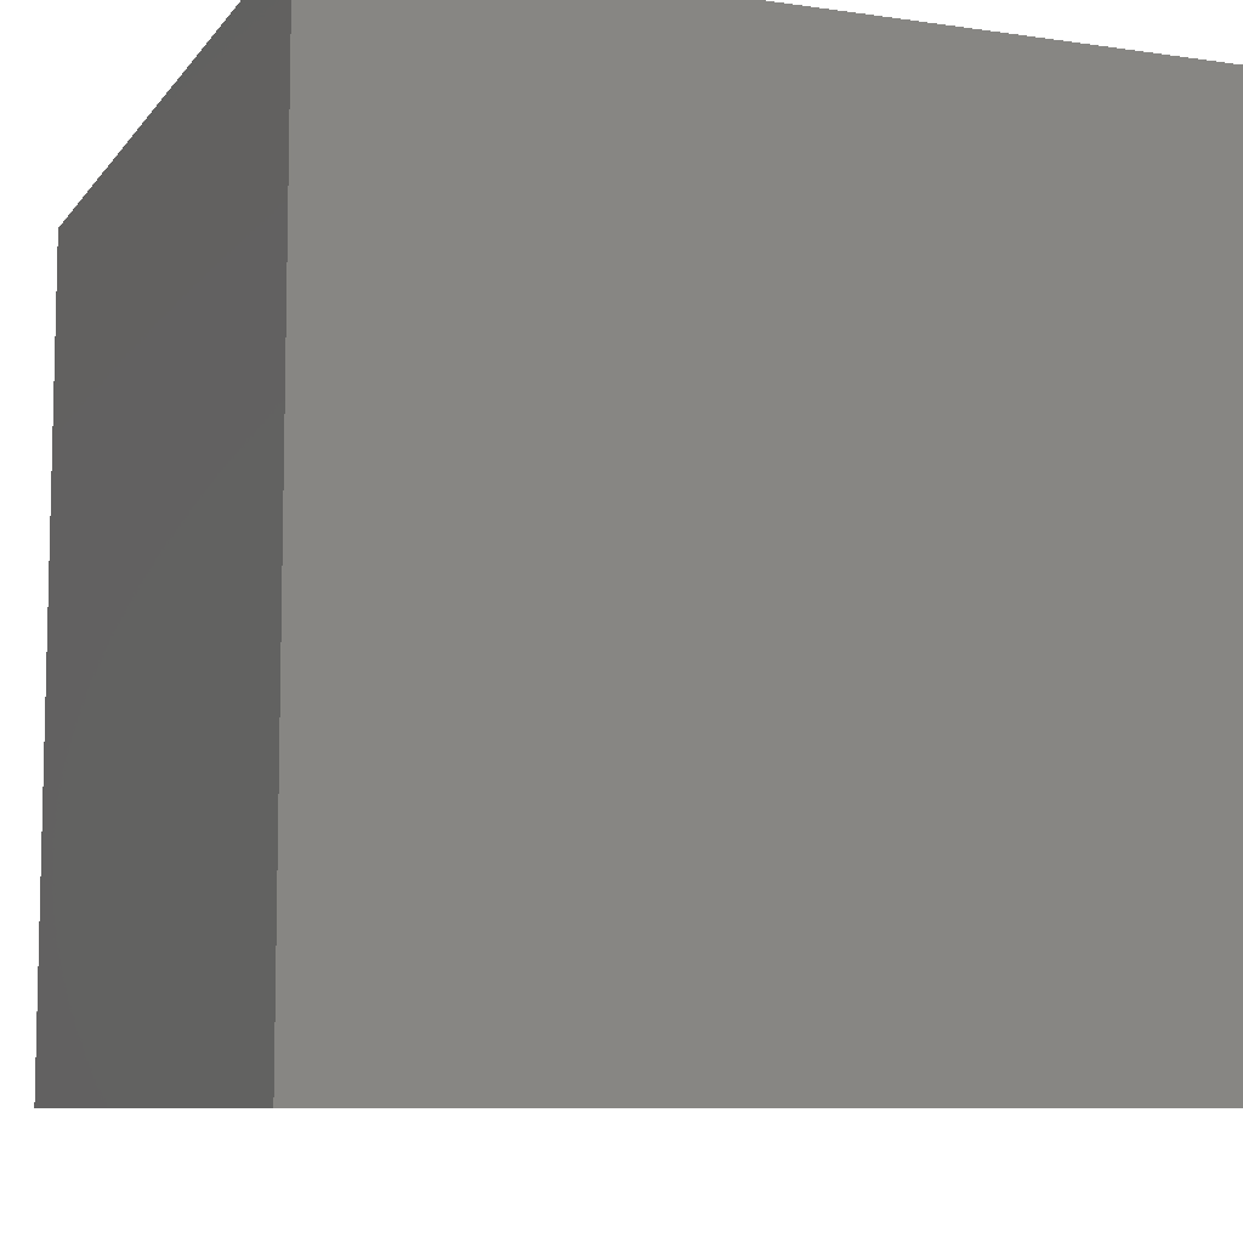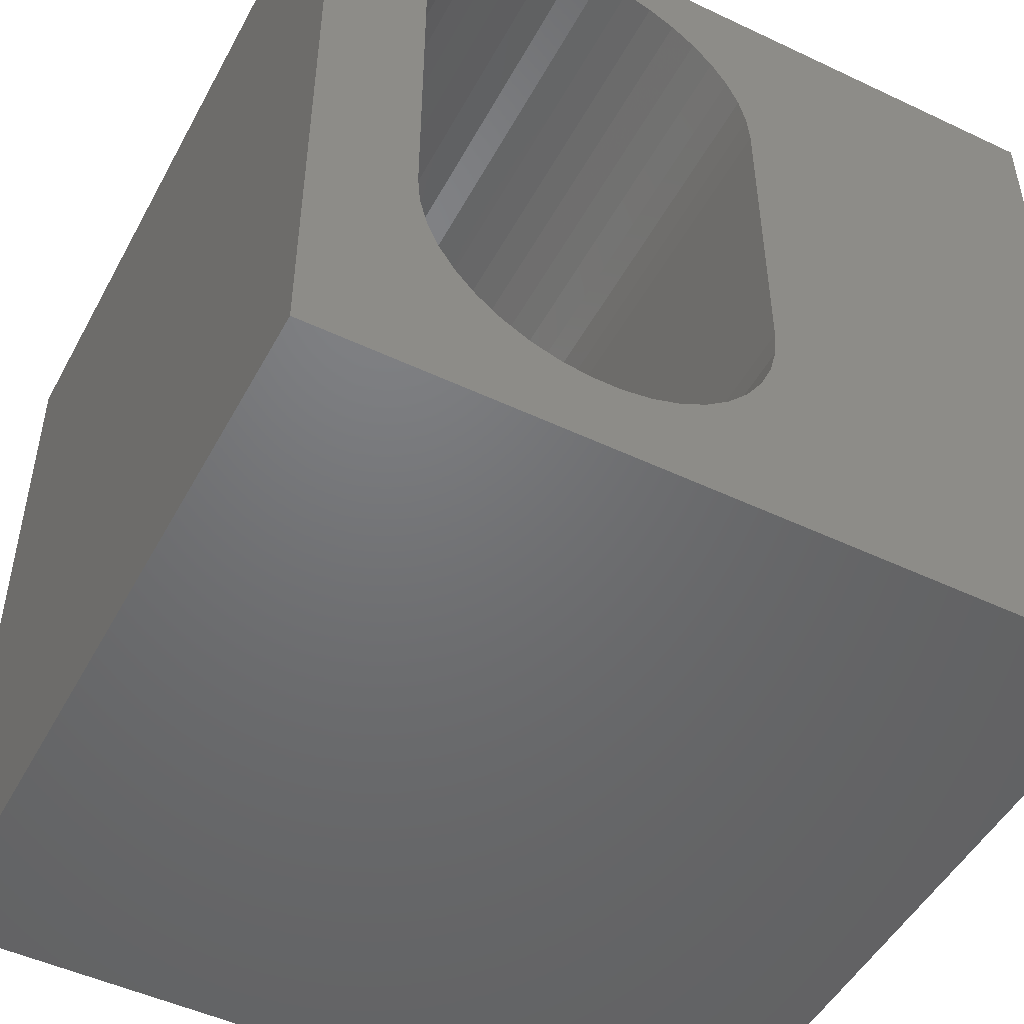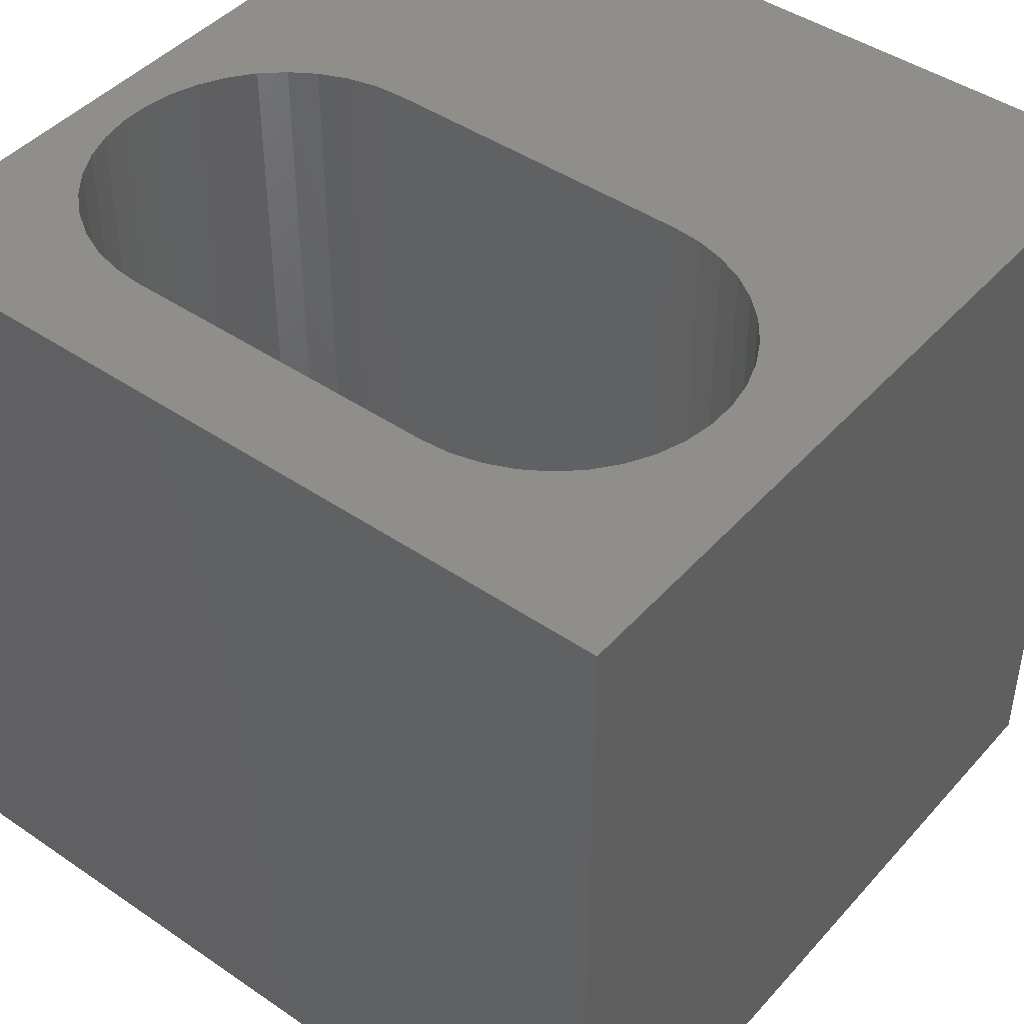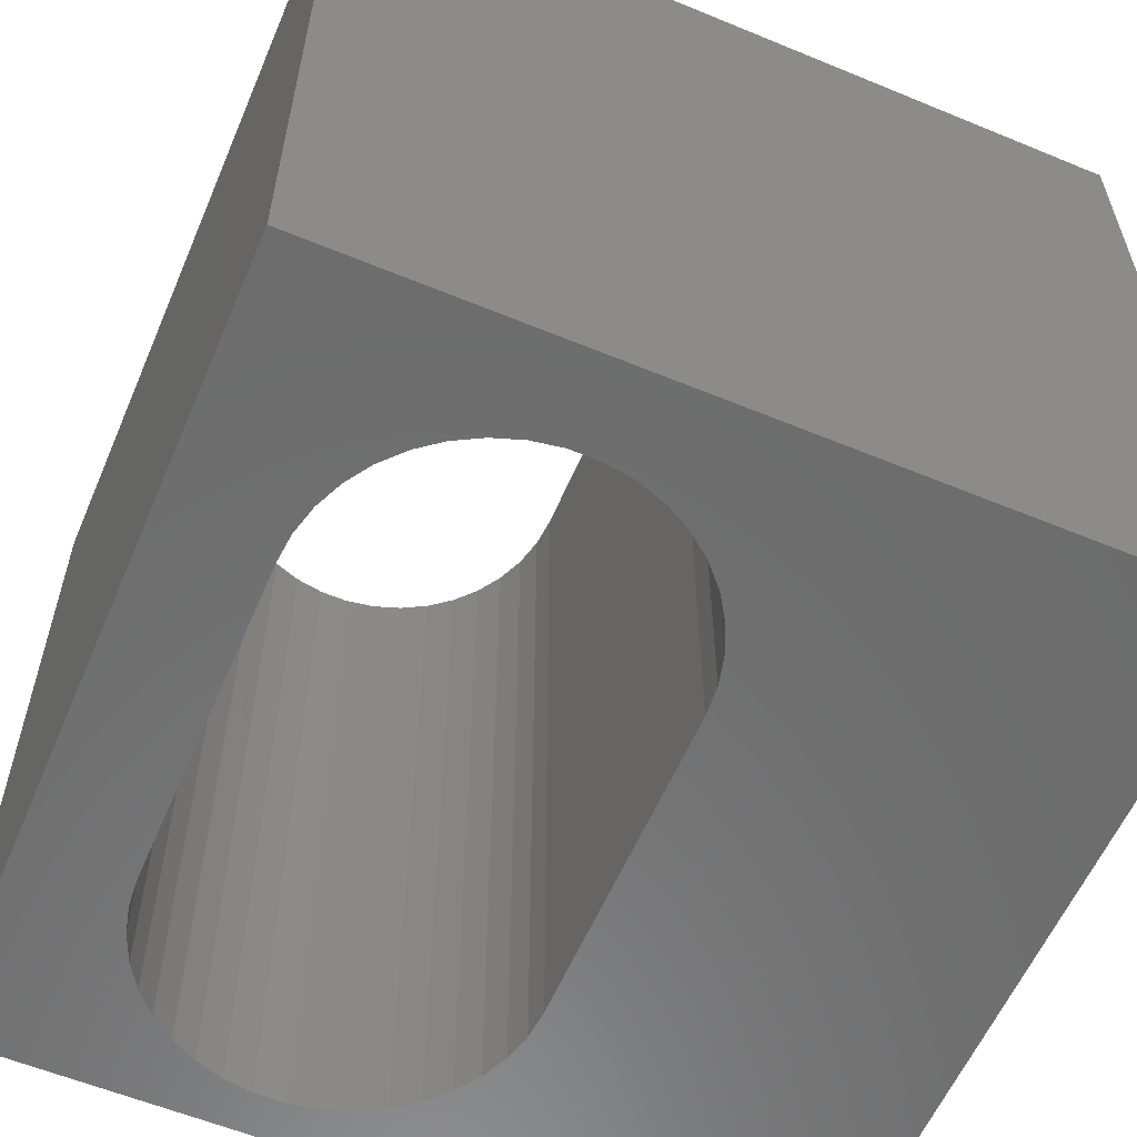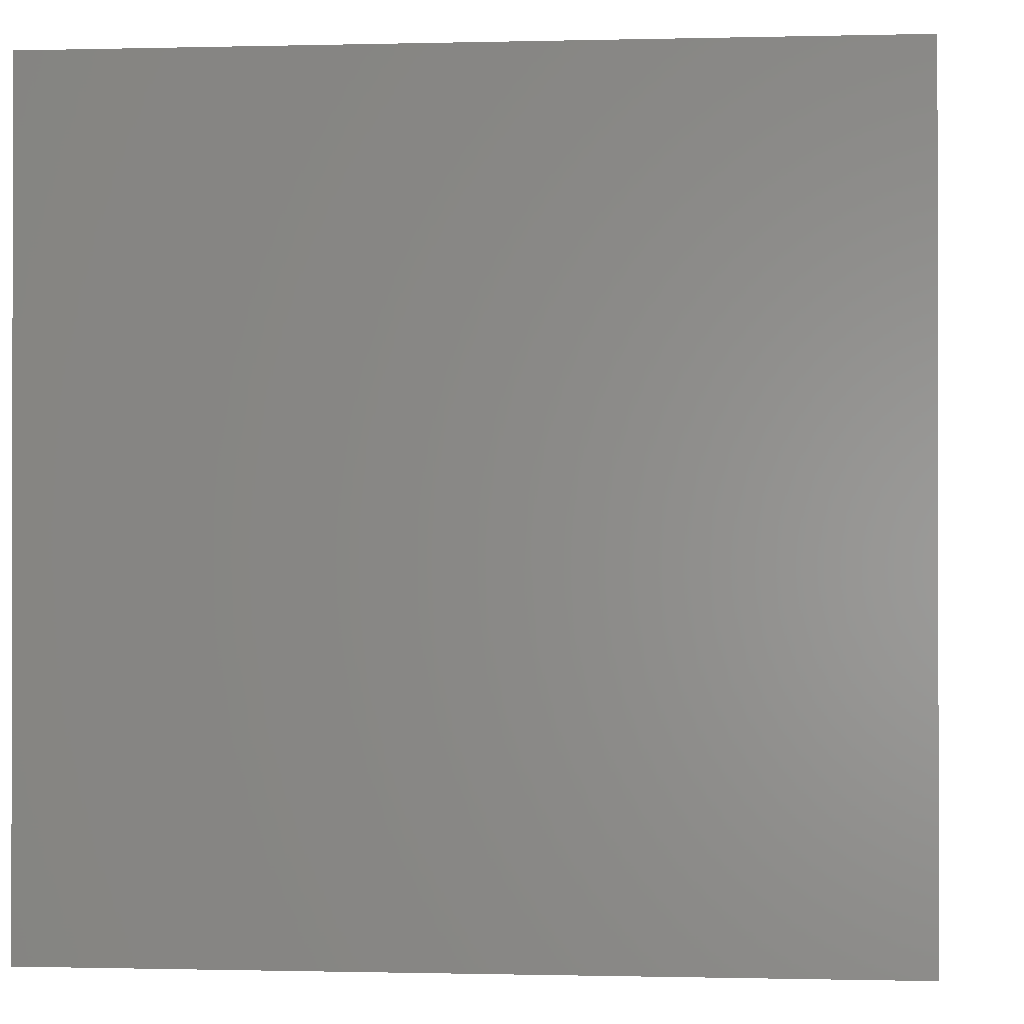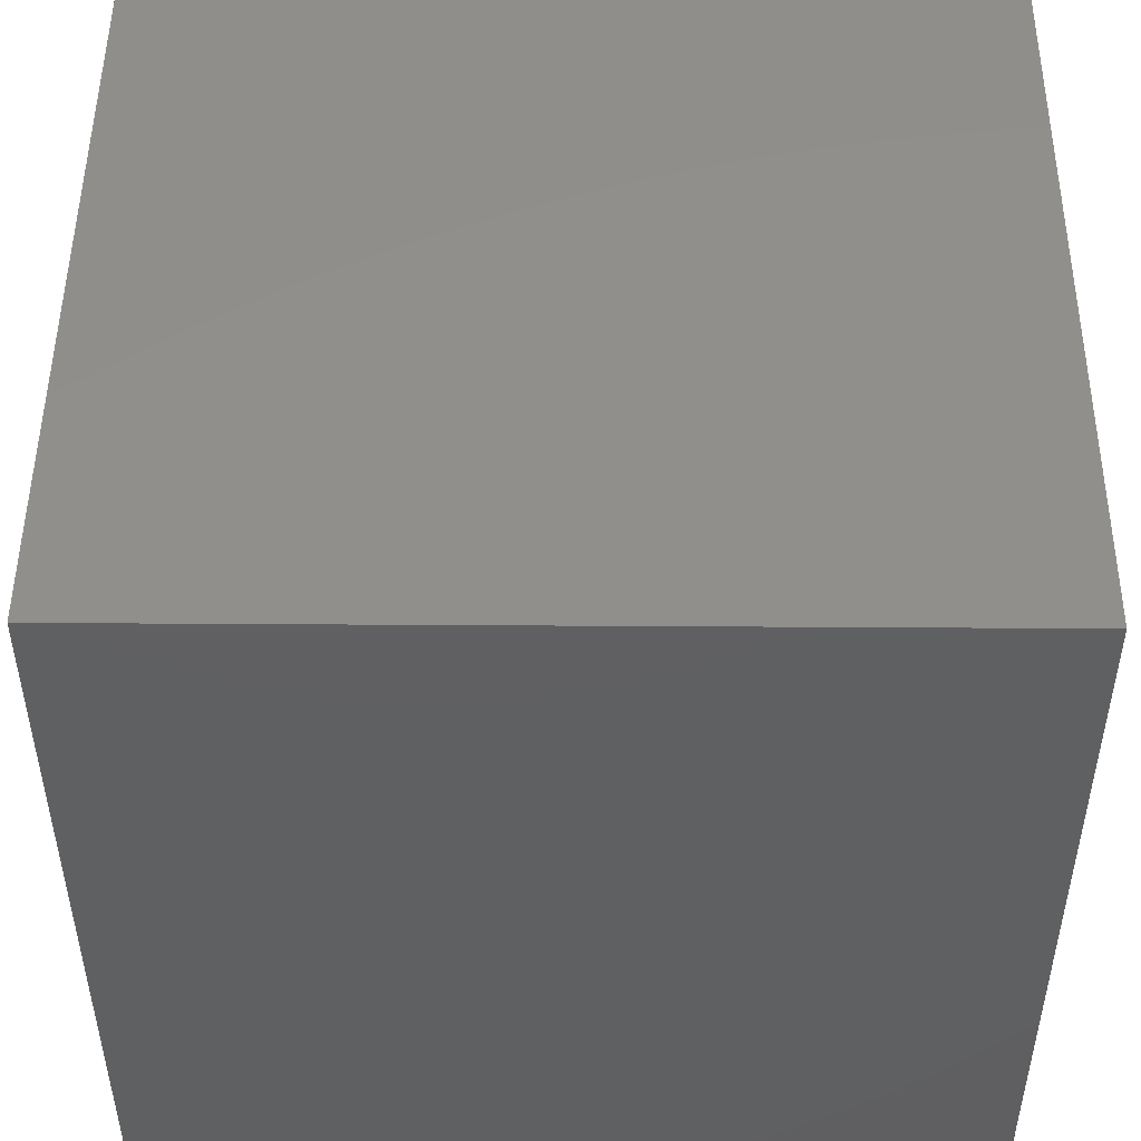
<metadata>
{"format":"stl","ext":"stl","renderer":"f3d","projection":"perspective","resolution":1024,"background":"white","views":[{"elev":-8.6,"azim":158.7,"up":"+Z"},{"elev":-49.4,"azim":-27.6,"up":"+Y"},{"elev":44.5,"azim":-51.5,"up":"+Z"},{"elev":-58.7,"azim":-23.1,"up":"+Z"},{"elev":-0.6,"azim":95.5,"up":"+Y"},{"elev":49.0,"azim":90.4,"up":"+Y"}]}
</metadata>
<code>
# stl→obj: 88 verts, 176 faces
v 0 10 10
v 0 10 0
v 0 0 10
v 0 0 0
v 4.014 9.373 10
v 10 10 10
v 3.654 9.433 10
v 4.967 8.857 10
v 5.214 8.589 10
v 5.413 8.284 10
v 5.679 7.234 10
v 10 0 10
v 5.679 3.228 10
v 5.649 2.864 10
v 5.56 7.95 10
v 5.649 7.597 10
v 5.56 2.511 10
v 5.413 2.177 10
v 5.214 1.872 10
v 4.359 9.255 10
v 4.679 9.081 10
v 4.967 1.604 10
v 4.679 1.38 10
v 4.359 1.206 10
v 4.014 1.088 10
v 3.654 1.028 10
v 3.29 1.028 10
v 2.93 1.088 10
v 1.295 7.597 10
v 1.385 7.95 10
v 2.586 9.255 10
v 2.265 9.081 10
v 1.977 8.857 10
v 2.93 9.373 10
v 3.29 9.433 10
v 1.531 8.284 10
v 1.73 8.589 10
v 2.586 1.206 10
v 2.265 1.38 10
v 1.977 1.604 10
v 1.73 1.872 10
v 1.531 2.177 10
v 1.385 2.511 10
v 1.295 2.864 10
v 1.265 3.228 10
v 1.265 7.234 10
v 10 10 0
v 10 0 0
v 4.679 1.38 0
v 4.359 1.206 0
v 4.014 1.088 0
v 1.295 2.864 0
v 1.385 2.511 0
v 1.531 2.177 0
v 3.654 9.433 0
v 3.29 9.433 0
v 2.93 9.373 0
v 2.586 9.255 0
v 2.265 9.081 0
v 1.977 8.857 0
v 3.654 1.028 0
v 3.29 1.028 0
v 1.73 8.589 0
v 1.531 8.284 0
v 1.385 7.95 0
v 5.413 2.177 0
v 5.56 2.511 0
v 5.413 8.284 0
v 5.56 7.95 0
v 5.649 7.597 0
v 5.214 8.589 0
v 4.967 8.857 0
v 4.679 9.081 0
v 1.73 1.872 0
v 1.977 1.604 0
v 2.265 1.38 0
v 4.967 1.604 0
v 5.214 1.872 0
v 5.649 2.864 0
v 5.679 3.228 0
v 5.679 7.234 0
v 4.359 9.255 0
v 4.014 9.373 0
v 1.295 7.597 0
v 1.265 7.234 0
v 1.265 3.228 0
v 2.586 1.206 0
v 2.93 1.088 0
f 1 2 3
f 3 2 4
f 5 6 7
f 7 6 1
f 8 9 6
f 6 9 10
f 6 11 12
f 12 11 13
f 12 13 14
f 10 15 6
f 6 15 16
f 6 16 11
f 14 17 12
f 12 17 18
f 12 18 19
f 5 20 6
f 6 20 21
f 6 21 8
f 19 22 12
f 12 22 23
f 12 23 24
f 24 25 12
f 12 25 26
f 12 26 3
f 3 26 27
f 3 27 28
f 29 30 1
f 31 1 32
f 32 1 33
f 31 34 1
f 1 34 35
f 1 35 7
f 30 36 1
f 1 36 37
f 1 37 33
f 28 38 3
f 3 38 39
f 3 39 40
f 40 41 3
f 3 41 42
f 3 42 43
f 43 44 3
f 3 44 45
f 3 45 1
f 1 45 46
f 1 46 29
f 47 6 48
f 48 6 12
f 49 48 50
f 50 48 51
f 52 53 4
f 4 53 54
f 47 55 2
f 2 55 56
f 2 56 57
f 57 58 2
f 2 58 59
f 2 59 60
f 51 48 61
f 61 48 4
f 61 4 62
f 60 63 2
f 2 63 64
f 2 64 65
f 48 66 67
f 68 47 69
f 69 47 70
f 68 71 47
f 47 71 72
f 47 72 73
f 54 74 4
f 4 74 75
f 4 75 76
f 49 77 48
f 48 77 78
f 48 78 66
f 67 79 48
f 48 79 80
f 48 80 47
f 47 80 81
f 47 81 70
f 73 82 47
f 47 82 83
f 47 83 55
f 65 84 2
f 2 84 85
f 2 85 4
f 4 85 86
f 4 86 52
f 76 87 4
f 4 87 88
f 4 88 62
f 6 47 1
f 1 47 2
f 48 12 4
f 4 12 3
f 86 45 44
f 86 44 52
f 52 44 43
f 52 43 53
f 53 43 42
f 53 42 54
f 54 42 41
f 54 41 74
f 74 41 40
f 74 40 75
f 75 40 39
f 75 39 76
f 76 39 38
f 76 38 87
f 87 38 28
f 87 28 88
f 88 28 27
f 88 27 62
f 62 27 26
f 62 26 61
f 61 26 25
f 61 25 51
f 51 25 24
f 51 24 50
f 50 24 23
f 50 23 49
f 49 23 22
f 49 22 77
f 77 22 19
f 77 19 78
f 78 19 18
f 78 18 66
f 66 18 17
f 66 17 67
f 67 17 14
f 67 14 79
f 79 14 13
f 79 13 80
f 86 85 45
f 45 85 46
f 81 11 16
f 81 16 70
f 70 16 15
f 70 15 69
f 69 15 10
f 69 10 68
f 68 10 9
f 68 9 71
f 71 9 8
f 71 8 72
f 72 8 21
f 72 21 73
f 73 21 20
f 73 20 82
f 82 20 5
f 82 5 83
f 83 5 7
f 83 7 55
f 55 7 35
f 55 35 56
f 56 35 34
f 56 34 57
f 57 34 31
f 57 31 58
f 58 31 32
f 58 32 59
f 59 32 33
f 59 33 60
f 60 33 37
f 60 37 63
f 63 37 36
f 63 36 64
f 64 36 30
f 64 30 65
f 65 30 29
f 65 29 84
f 84 29 46
f 84 46 85
f 81 80 11
f 11 80 13

</code>
